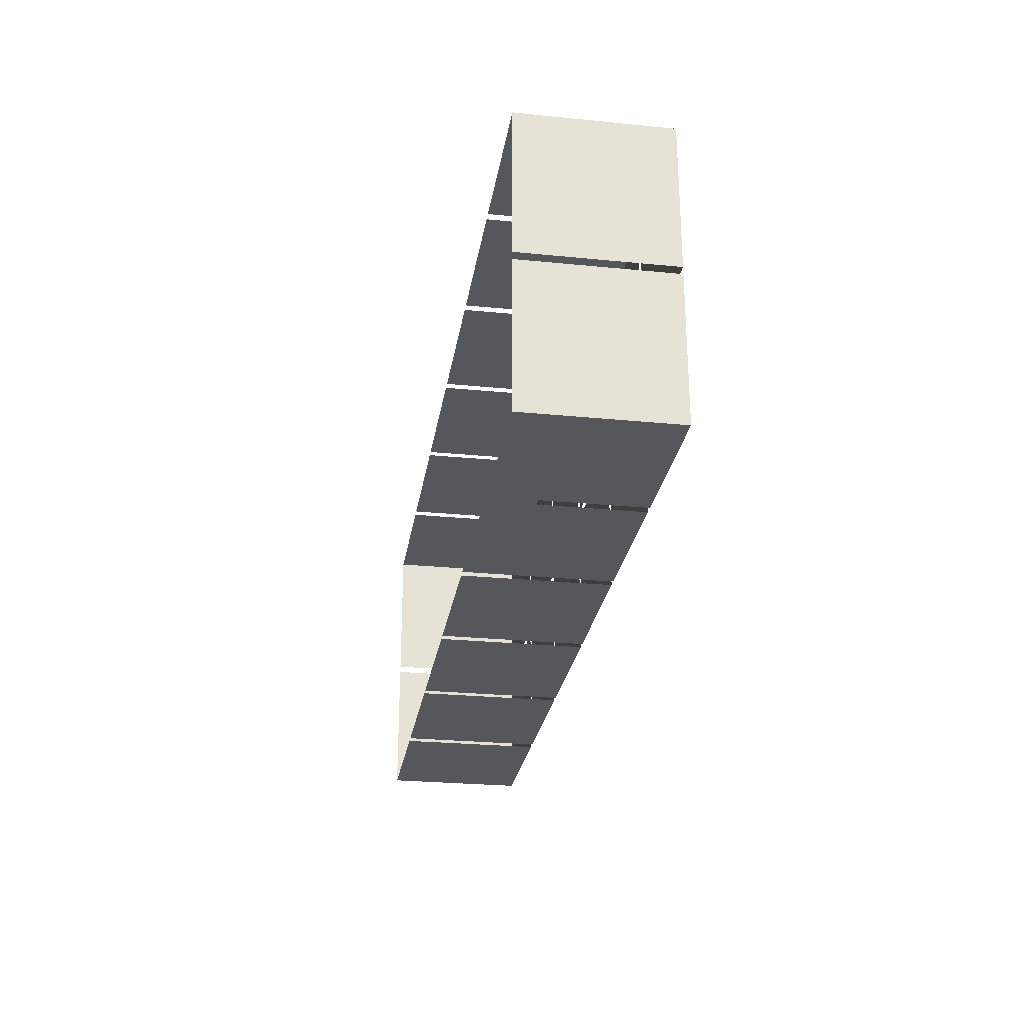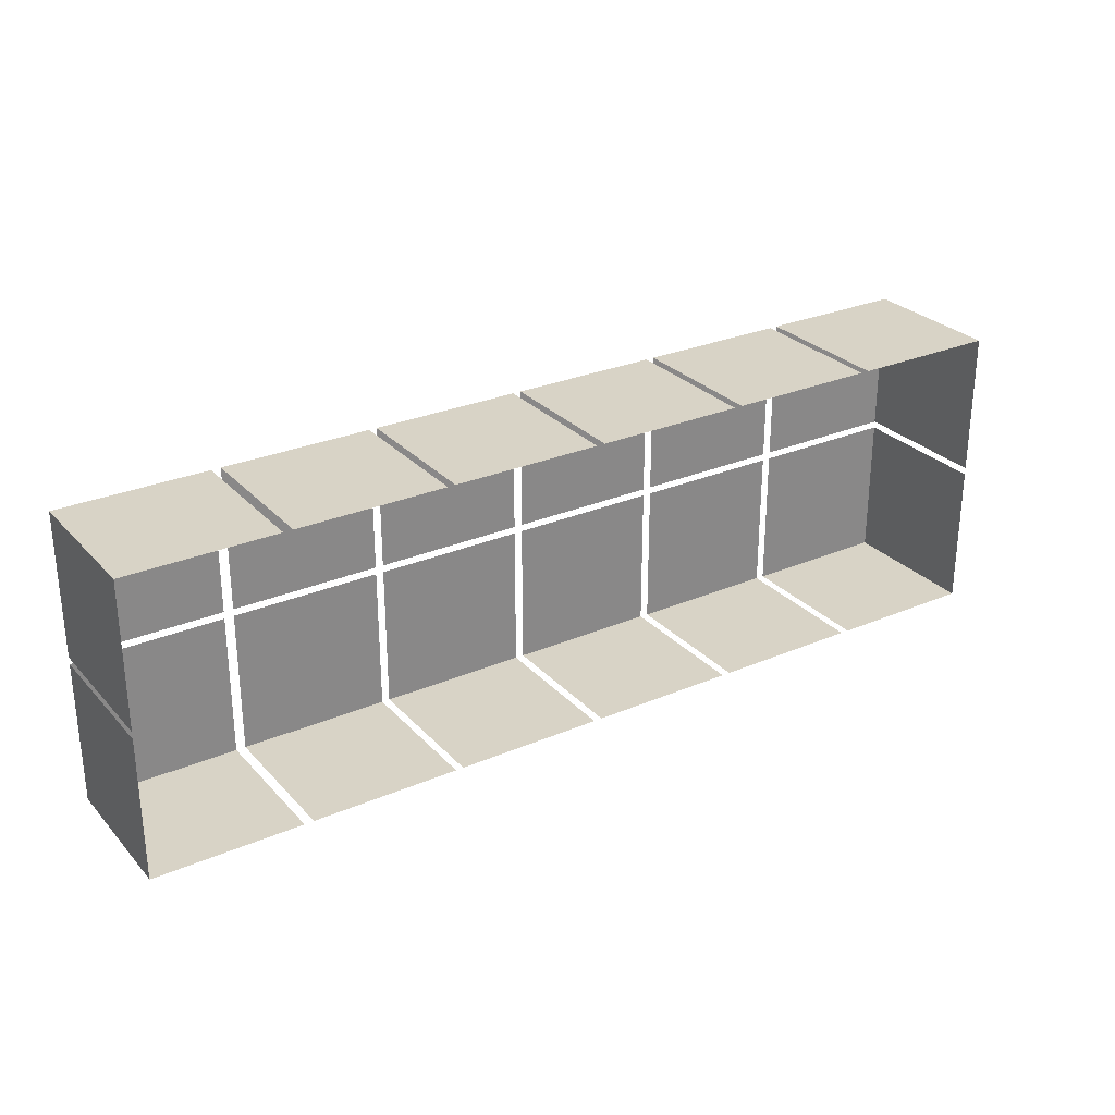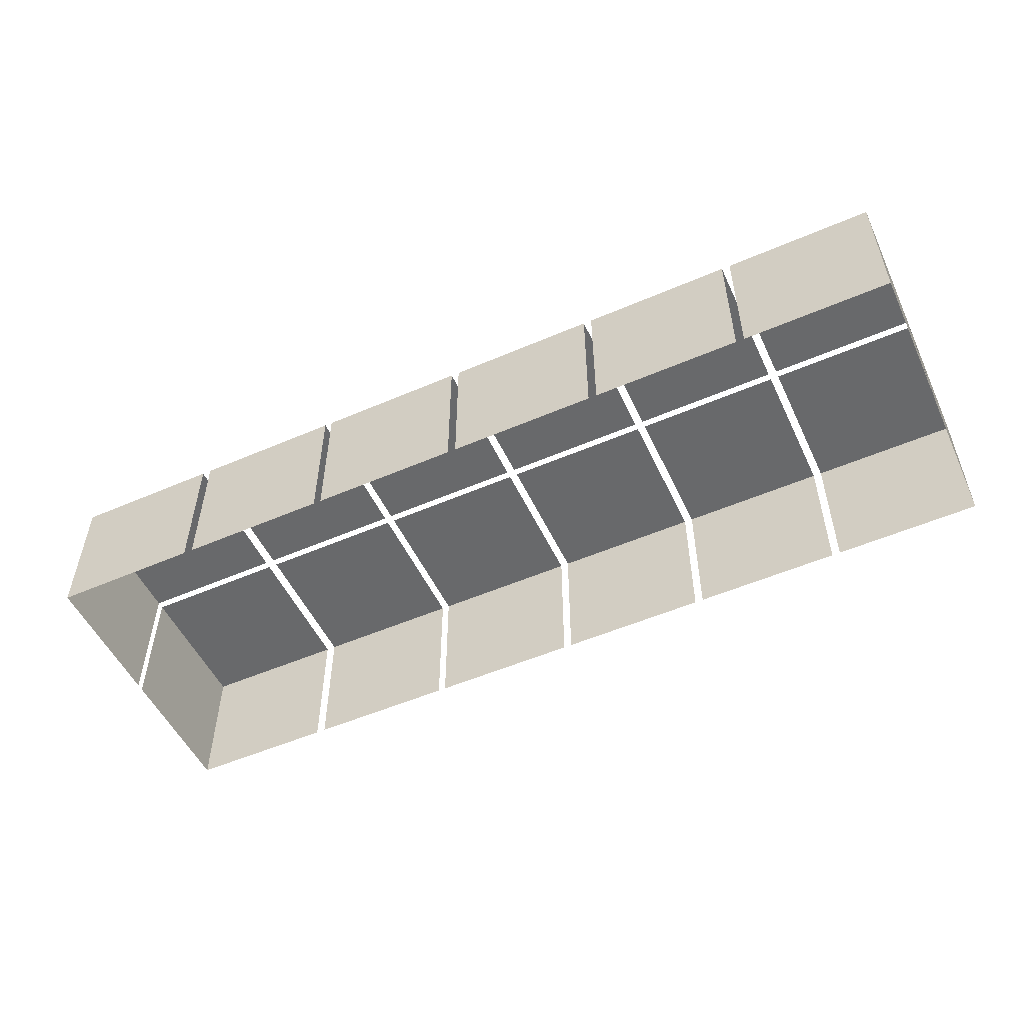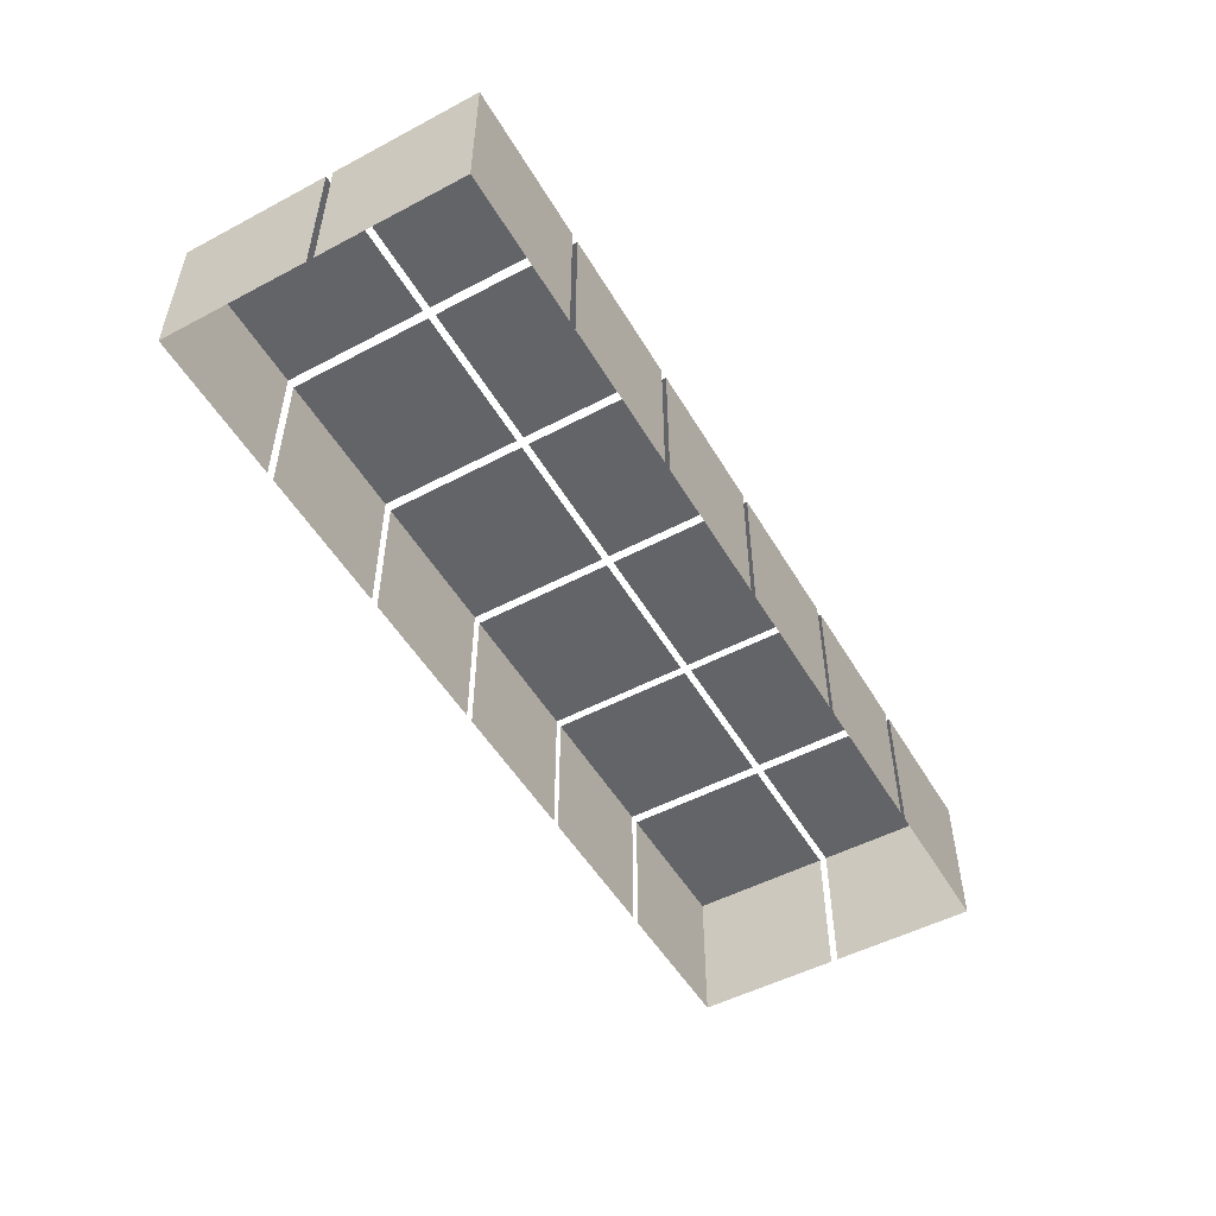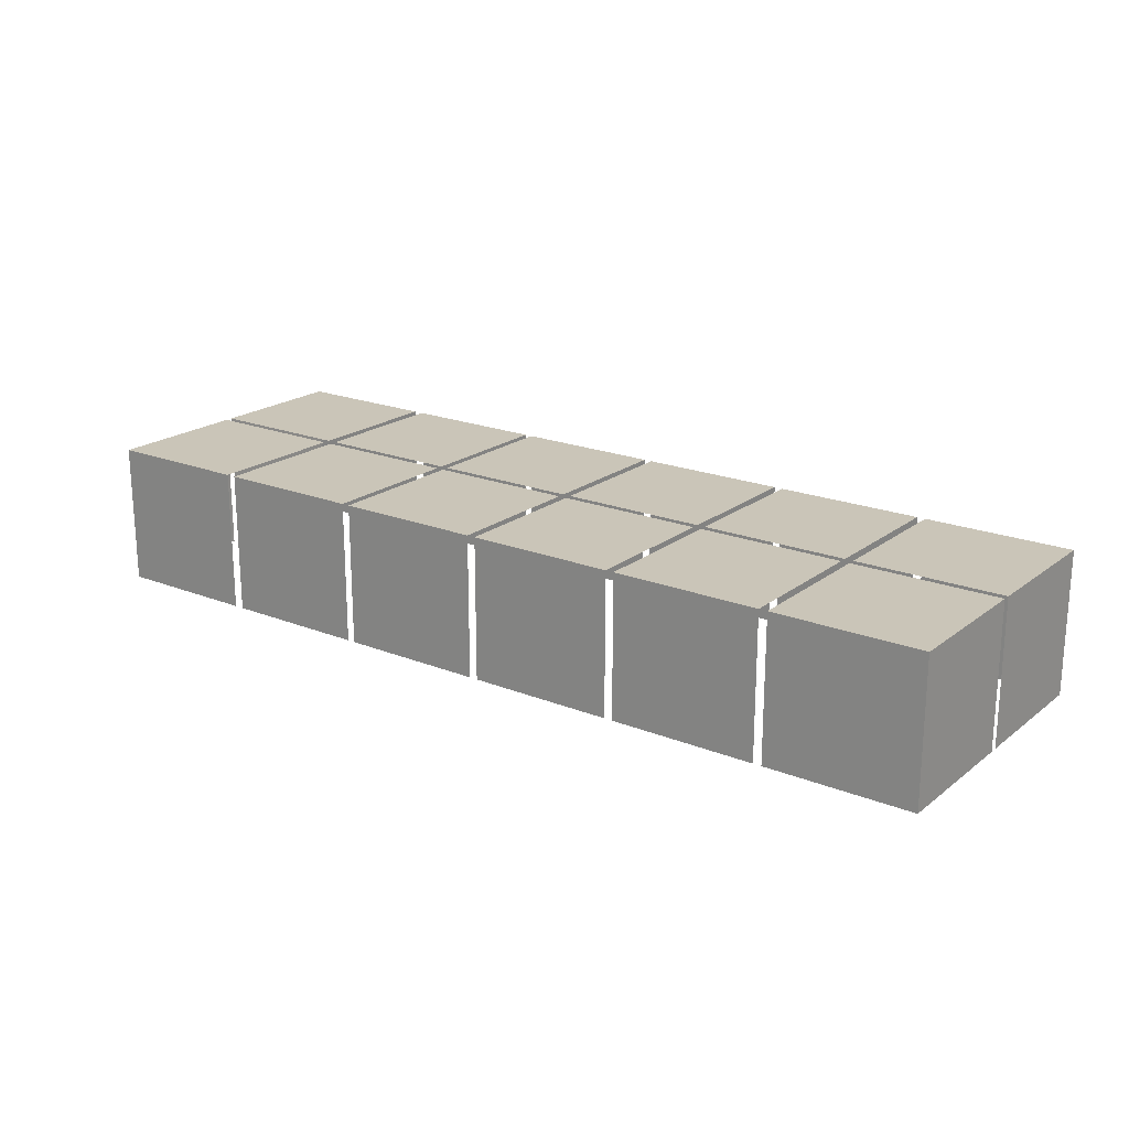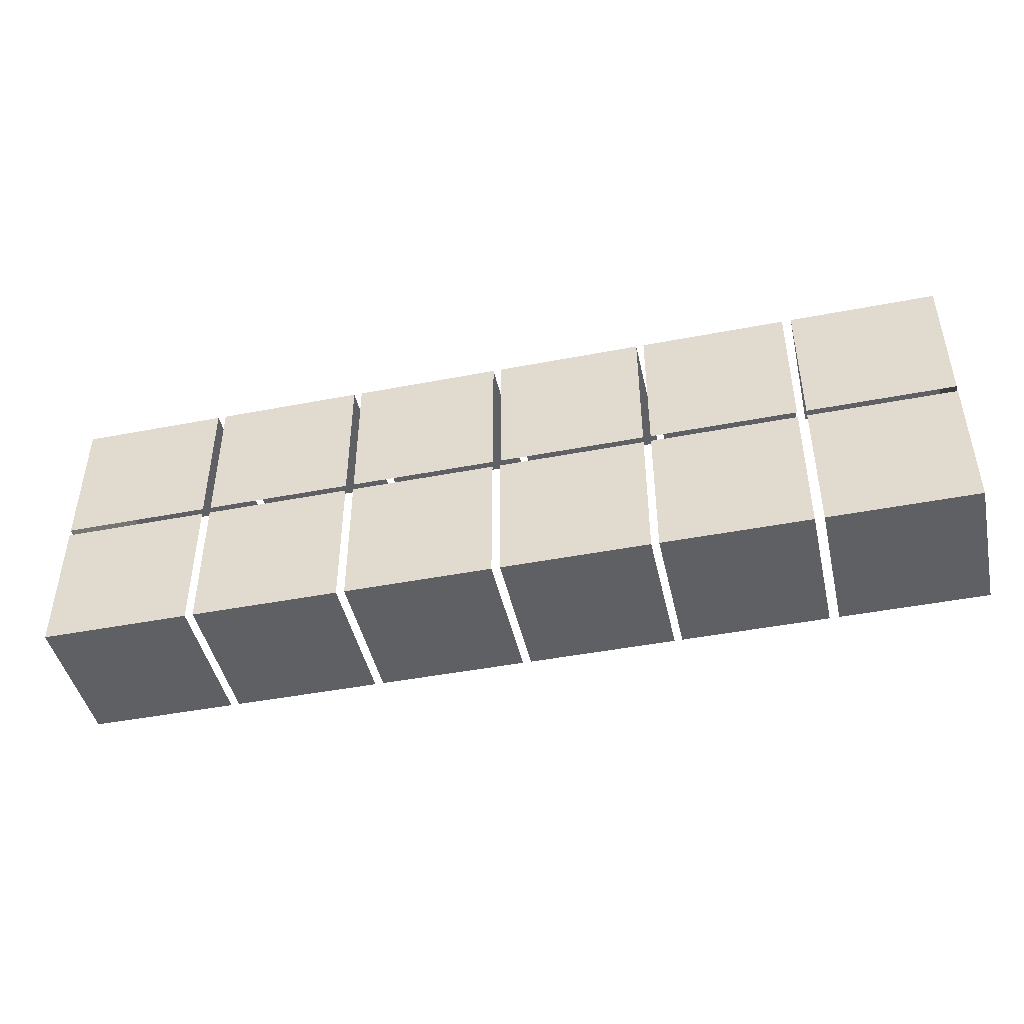
<metadata>
{"format":"obj","ext":"obj","renderer":"f3d","projection":"perspective","resolution":1024,"background":"white","views":[{"elev":-26.5,"azim":81.2,"up":"+Z"},{"elev":27.9,"azim":-33.1,"up":"+Z"},{"elev":-52.6,"azim":24.9,"up":"+Y"},{"elev":-51.3,"azim":119.8,"up":"+Y"},{"elev":20.3,"azim":36.2,"up":"+Y"},{"elev":-45.1,"azim":-167.4,"up":"+Z"}]}
</metadata>
<code>
v  -4.565 2.017 -19.12
v  -6.648 2.017 -19.12
v  -6.648 2.017 -17.1
v  -4.565 2.017 -17.1
v  -4.565 0 -19.12
v  -6.648 0 -19.12
v  -6.648 0 -17.1
v  -2.351 2.017 -19.12
v  -4.434 2.017 -19.12
v  -4.434 2.017 -17.1
v  -2.351 2.017 -17.1
v  -2.351 0 -19.12
v  -4.434 0 -19.12
v  -0.1598 2.017 -19.12
v  -2.242 2.017 -19.12
v  -2.242 2.017 -17.1
v  -0.1598 2.017 -17.1
v  -0.1598 0 -19.12
v  -2.242 0 -19.12
v  -4.565 2.017 -17
v  -6.648 2.017 -17
v  -6.648 2.017 -14.98
v  -4.565 2.017 -14.98
v  -6.648 0 -17
v  -6.648 0 -14.98
v  -4.565 0 -14.98
v  -2.351 2.017 -17
v  -4.434 2.017 -17
v  -4.434 2.017 -14.98
v  -2.351 2.017 -14.98
v  -4.434 0 -14.98
v  -2.351 0 -14.98
v  -0.1598 2.017 -17
v  -2.242 2.017 -17
v  -2.242 2.017 -14.98
v  -0.1598 2.017 -14.98
v  -2.242 0 -14.98
v  -0.1598 0 -14.98
v  2.04 2.017 -19.12
v  -0.0422 2.017 -19.12
v  -0.0422 2.017 -17.1
v  2.04 2.017 -17.1
v  2.04 0 -19.12
v  -0.0422 0 -19.12
v  2.04 2.017 -17
v  -0.0422 2.017 -17
v  -0.0422 2.017 -14.98
v  2.04 2.017 -14.98
v  -0.0422 0 -14.98
v  2.04 0 -14.98
v  4.24 2.017 -19.12
v  2.158 2.017 -19.12
v  2.158 2.017 -17.1
v  4.24 2.017 -17.1
v  4.24 0 -19.12
v  2.158 0 -19.12
v  4.24 2.017 -17
v  2.158 2.017 -17
v  2.158 2.017 -14.98
v  4.24 2.017 -14.98
v  2.158 0 -14.98
v  4.24 0 -14.98
v  6.44 2.017 -19.12
v  4.358 2.017 -19.12
v  4.358 2.017 -17.1
v  6.44 2.017 -17.1
v  6.44 0 -19.12
v  4.358 0 -19.12
v  6.44 0 -17.1
v  6.44 2.017 -17
v  4.358 2.017 -17
v  4.358 2.017 -14.98
v  6.44 2.017 -14.98
v  4.358 0 -14.98
v  6.44 0 -14.98
v  6.44 0 -17
o laberintoCompletoEgipto_Box658
g laberintoCompletoEgipto_Box658
f 1 2 3
f 3 4 1
f 5 6 2
f 2 1 5
f 6 7 3
f 3 2 6
f 8 9 10
f 10 11 8
f 12 13 9
f 9 8 12
f 14 15 16
f 16 17 14
f 18 19 15
f 15 14 18
f 20 21 22
f 22 23 20
f 24 25 22
f 22 21 24
f 25 26 23
f 23 22 25
f 27 28 29
f 29 30 27
f 31 32 30
f 30 29 31
f 33 34 35
f 35 36 33
f 37 38 36
f 36 35 37
f 39 40 41
f 41 42 39
f 43 44 40
f 40 39 43
f 45 46 47
f 47 48 45
f 49 50 48
f 48 47 49
f 51 52 53
f 53 54 51
f 55 56 52
f 52 51 55
f 57 58 59
f 59 60 57
f 61 62 60
f 60 59 61
f 63 64 65
f 65 66 63
f 67 68 64
f 64 63 67
f 69 67 63
f 63 66 69
f 70 71 72
f 72 73 70
f 74 75 73
f 73 72 74
f 75 76 70
f 70 73 75

</code>
